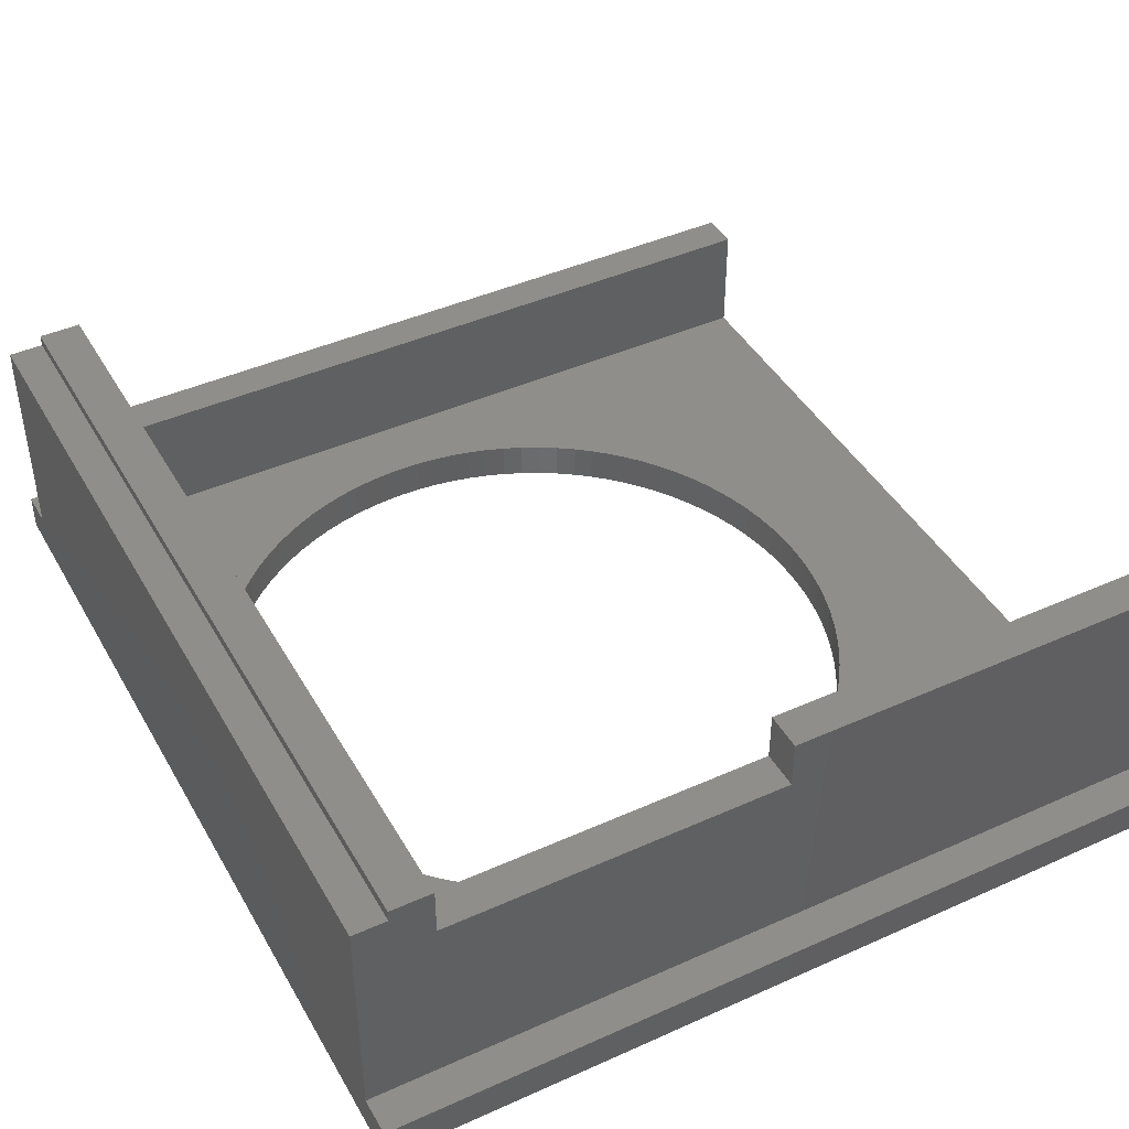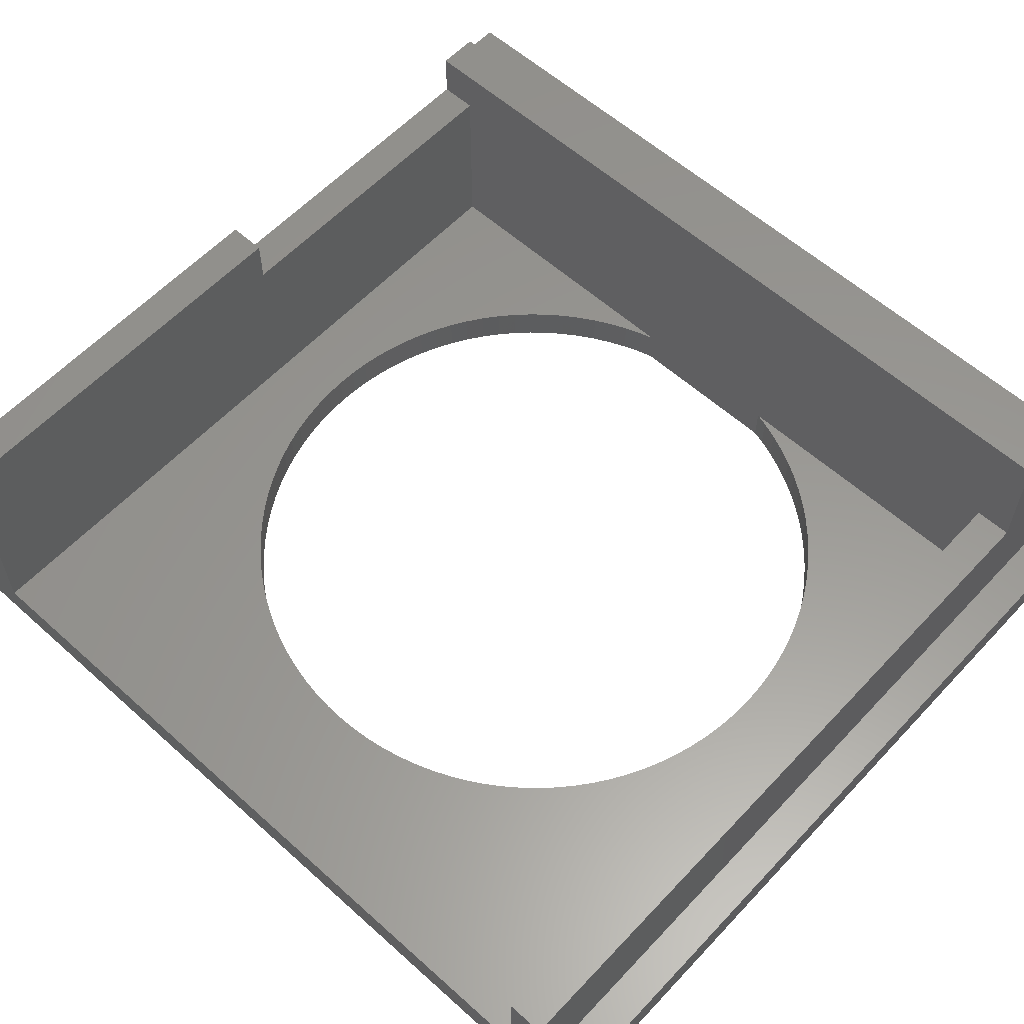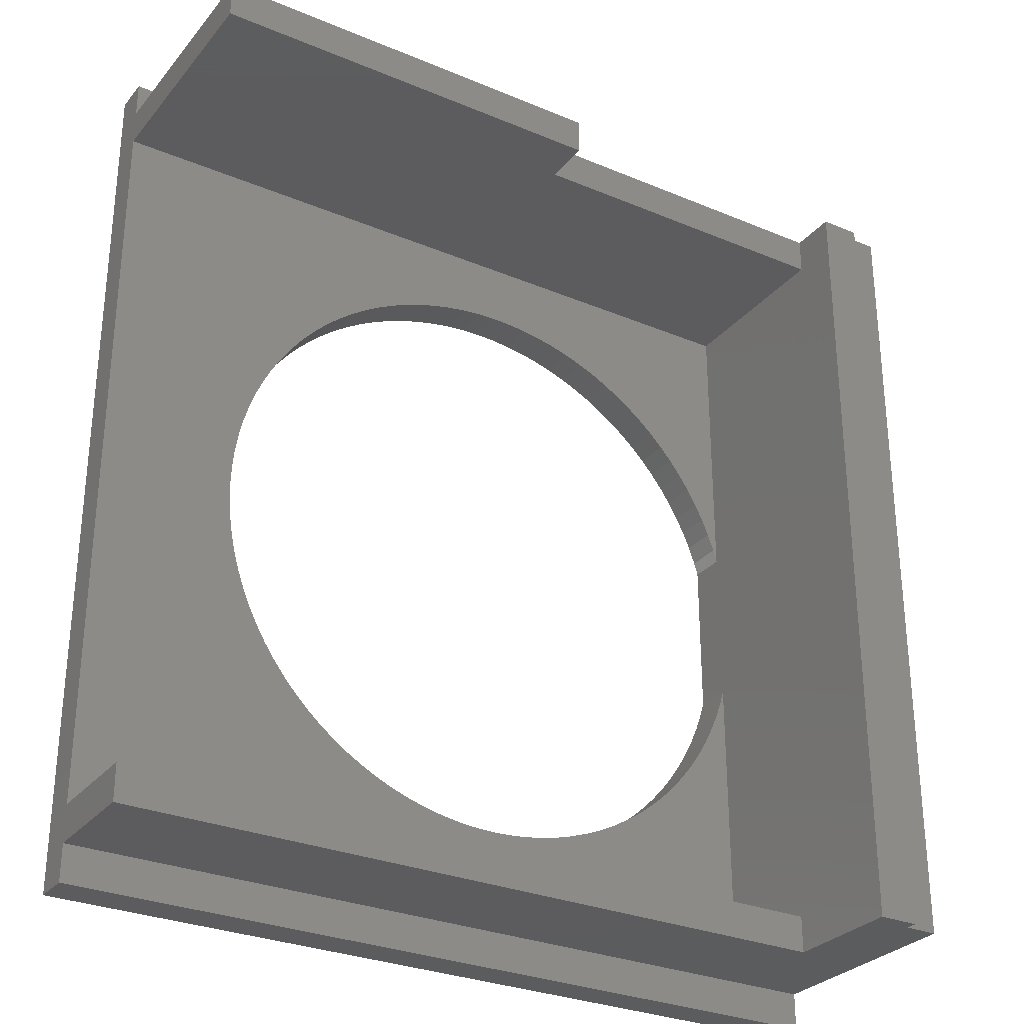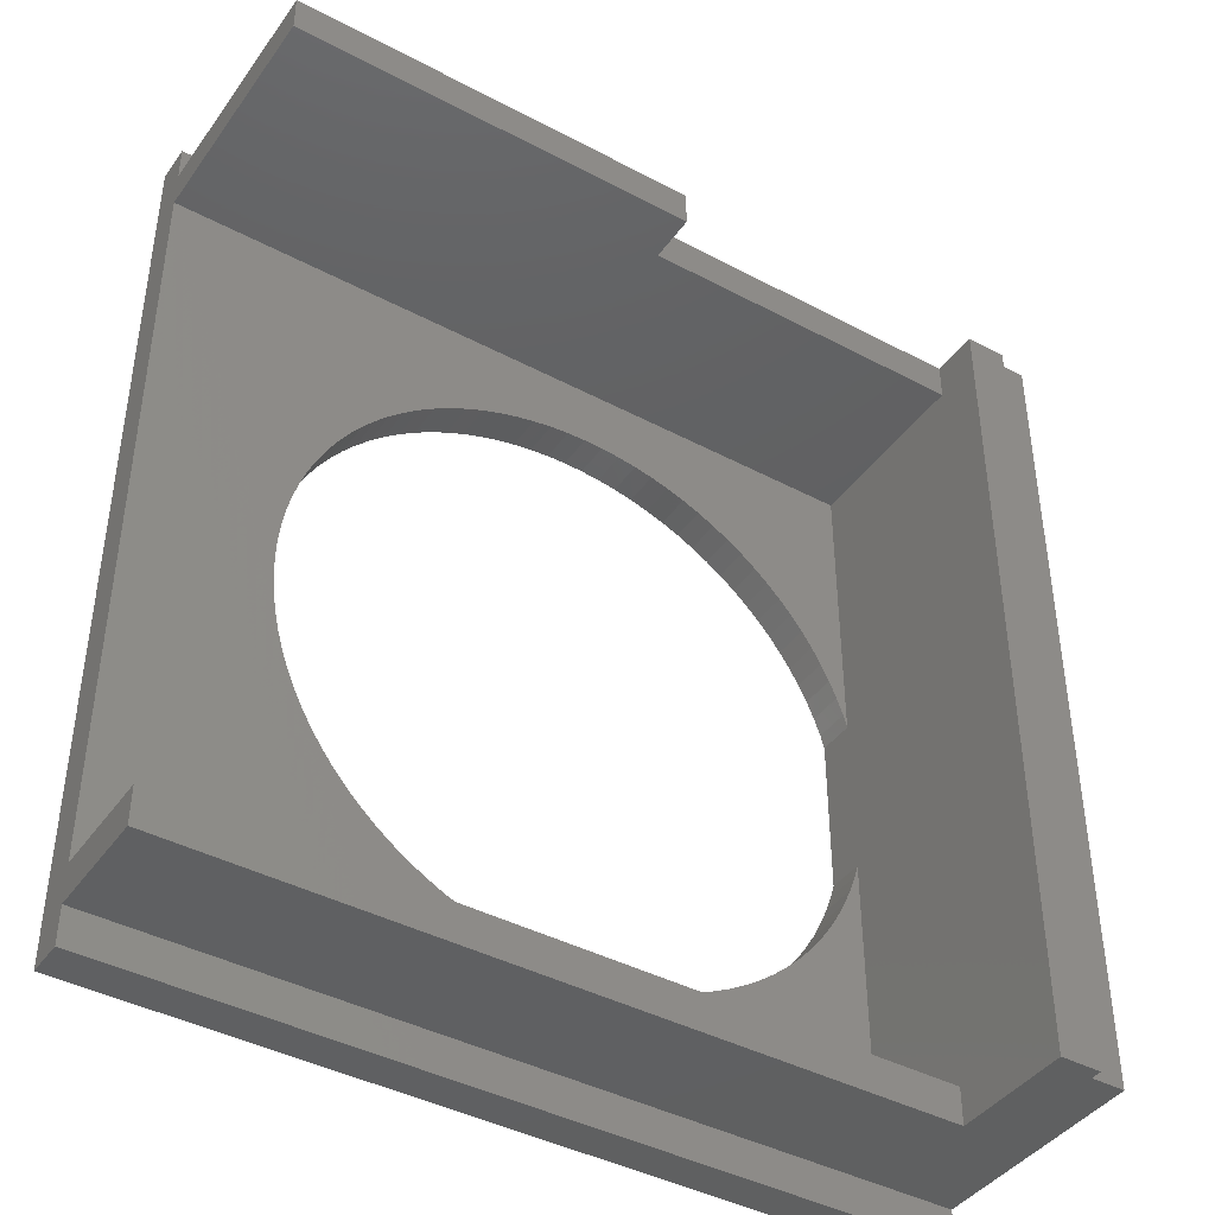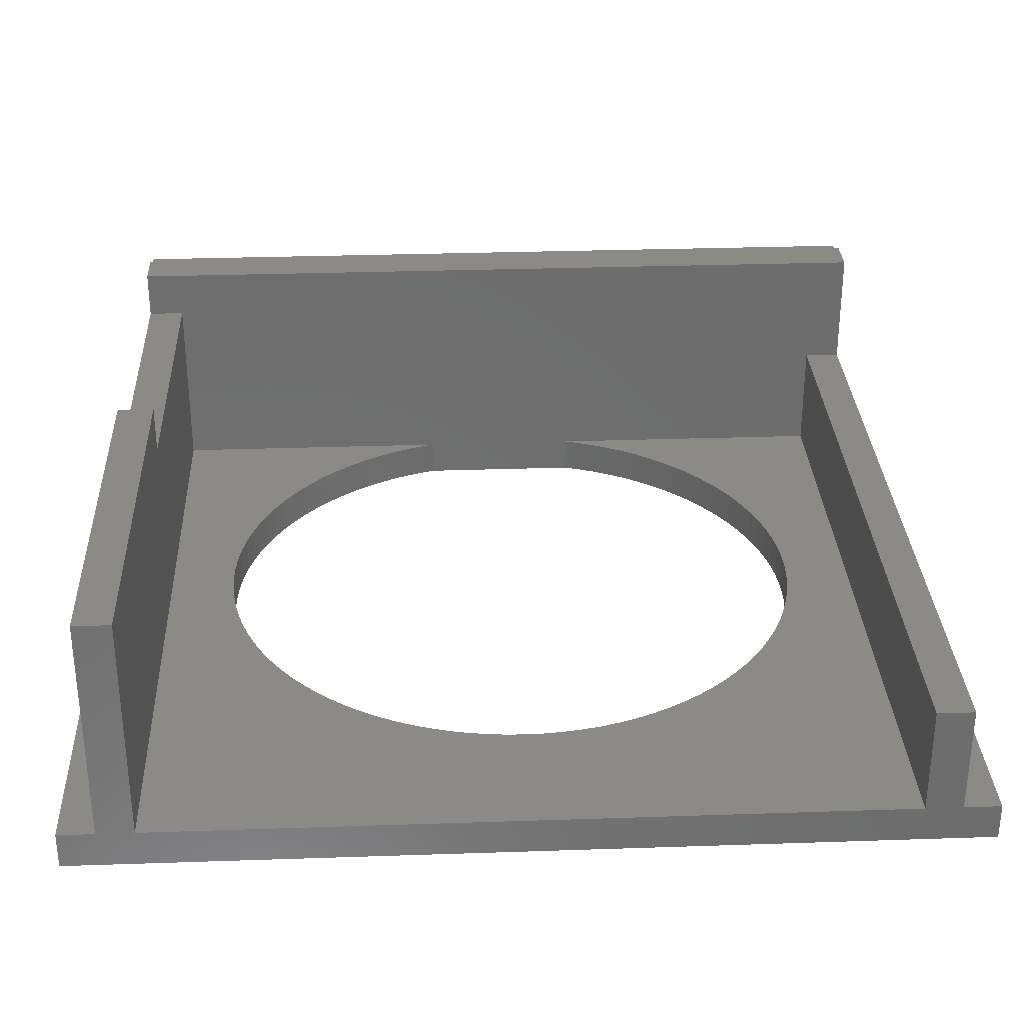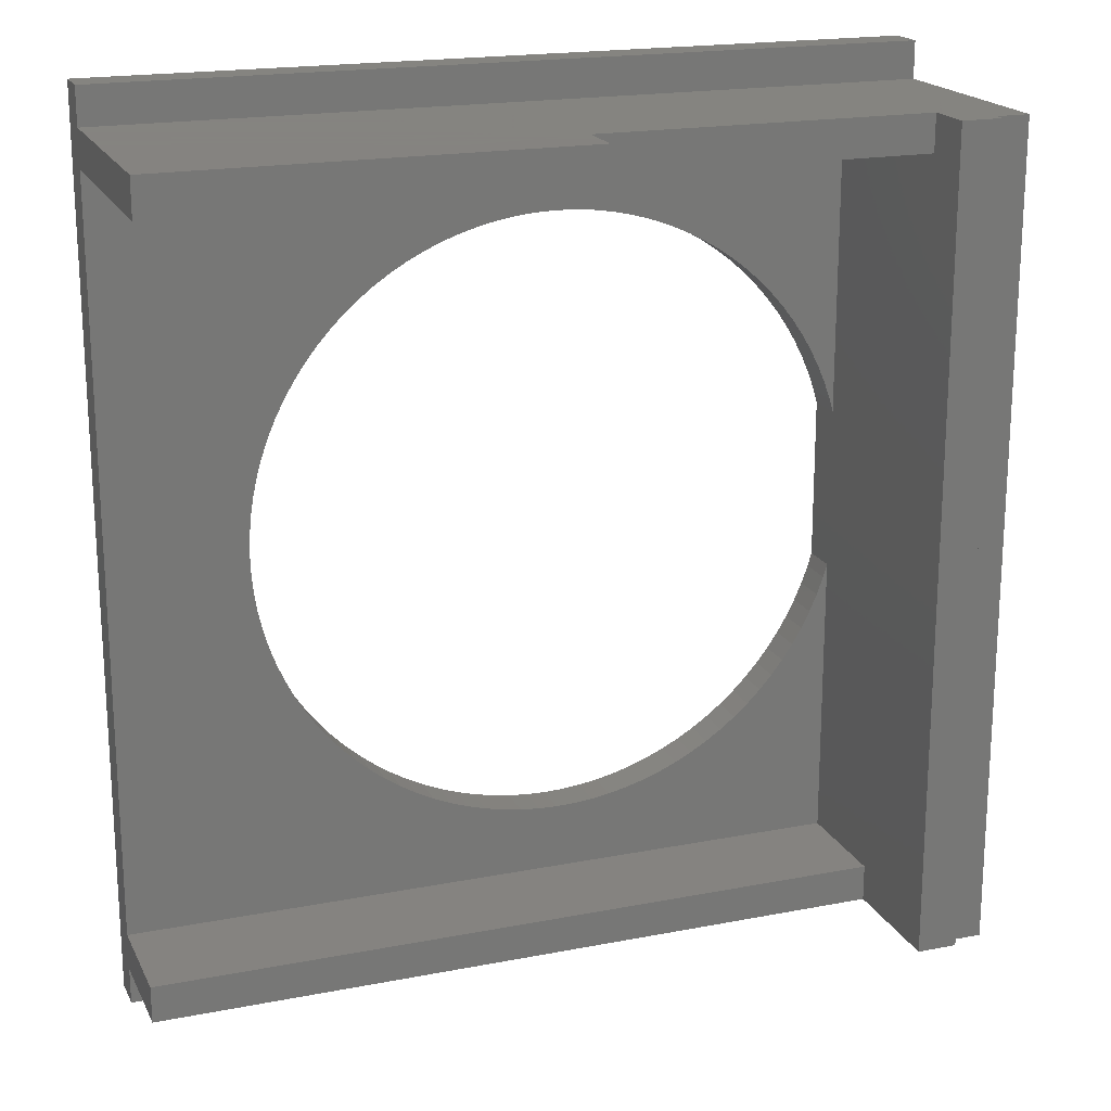
<metadata>
{"format":"stl","ext":"stl","renderer":"f3d","projection":"perspective","resolution":1024,"background":"white","views":[{"elev":43.4,"azim":152.1,"up":"+Z"},{"elev":59.0,"azim":-47.3,"up":"+Z"},{"elev":-29.5,"azim":-31.7,"up":"+Y"},{"elev":-41.8,"azim":-32.6,"up":"+Y"},{"elev":30.6,"azim":-92.8,"up":"+Z"},{"elev":19.2,"azim":-20.1,"up":"+Y"}]}
</metadata>
<code>
# stl→obj: 222 verts, 444 faces
v 3.064 8.039 0
v -11 12.1 0
v 11 12.1 0
v -11 -12.1 0
v -7.3 1.776e-15 0
v -7.284 -0.5212 0
v -7.235 -1.04 0
v -7.153 -1.555 0
v -7.039 -2.064 0
v -6.894 -2.565 0
v -6.717 -3.055 0
v -6.51 -3.534 0
v -6.273 -3.999 0
v -6.008 -4.447 0
v -5.715 -4.879 0
v -5.395 -5.291 0
v -5.05 -5.682 0
v -4.682 -6.05 0
v -4.291 -6.395 0
v -3.879 -6.715 0
v -3.447 -7.008 0
v -2.999 -7.273 0
v -2.534 -7.51 0
v -2.055 -7.717 0
v -1.565 -7.894 0
v 11 -12.1 0
v -0.5553 -8.153 0
v -1.064 -8.039 0
v -0.04027 -8.235 0
v 0.4788 -8.284 0
v 1 -8.3 0
v 1.521 -8.284 0
v 2.04 -8.235 0
v 2.555 -8.153 0
v 3.064 -8.039 0
v 3.565 -7.894 0
v 4.055 -7.717 0
v 4.534 -7.51 0
v 6.291 -6.395 0
v 5.879 -6.715 0
v -5.715 4.879 0
v -5.395 5.291 0
v 4.999 -7.273 0
v 5.447 -7.008 0
v -5.05 5.682 0
v 6.682 -6.05 0
v 7.05 -5.682 0
v 7.395 -5.291 0
v 7.715 -4.879 0
v 8.008 -4.447 0
v 8.273 -3.999 0
v 8.51 -3.534 0
v 8.717 -3.055 0
v 8.894 -2.565 0
v 9 -2.199 0
v 8.894 2.565 0
v 9 2.199 0
v 8.717 3.055 0
v 8.51 3.534 0
v -4.682 6.05 0
v 2.555 8.153 0
v 8.273 3.999 0
v -1.565 7.894 0
v -1.064 8.039 0
v 8.008 4.447 0
v 7.715 4.879 0
v -0.5553 8.153 0
v 7.395 5.291 0
v 7.05 5.682 0
v -0.04027 8.235 0
v 6.682 6.05 0
v 0.4788 8.284 0
v 6.291 6.395 0
v 5.879 6.715 0
v 1 8.3 0
v 5.447 7.008 0
v 1.521 8.284 0
v 4.999 7.273 0
v 2.04 8.235 0
v 4.534 7.51 0
v 4.055 7.717 0
v 3.565 7.894 0
v -2.055 7.717 0
v -2.534 7.51 0
v -2.999 7.273 0
v -3.447 7.008 0
v -3.879 6.715 0
v -4.291 6.395 0
v -6.008 4.447 0
v -6.273 3.999 0
v -6.51 3.534 0
v -6.717 3.055 0
v -6.894 2.565 0
v -7.039 2.064 0
v -7.153 1.555 0
v -7.235 1.04 0
v -7.284 0.5212 0
v -11 -12.1 1
v -11 -11.1 1
v -11 -10.1 1
v -11 -11.1 4
v -11 10.1 1
v -11 11.1 1
v -11 10.1 7.3
v -11 11.1 7.3
v -11 12.1 1
v -11 -10.1 4
v 11 -12.1 1
v 11 -11.1 1
v 11 11.1 1
v 11 12.1 1
v 11 11.1 7
v 11 -11.1 7
v -7.3 1.776e-15 1
v -7.284 -0.5212 1
v -7.284 0.5212 1
v -7.235 1.04 1
v -7.153 1.555 1
v -7.039 2.064 1
v -6.894 2.565 1
v -6.717 3.055 1
v -6.51 3.534 1
v -6.273 3.999 1
v -6.008 4.447 1
v -5.715 4.879 1
v -5.395 5.291 1
v -5.05 5.682 1
v -4.682 6.05 1
v -4.291 6.395 1
v -3.879 6.715 1
v -3.447 7.008 1
v -2.999 7.273 1
v -2.534 7.51 1
v -2.055 7.717 1
v -1.565 7.894 1
v -1.064 8.039 1
v -0.5553 8.153 1
v -0.04027 8.235 1
v 0.4788 8.284 1
v 1 8.3 1
v 1.521 8.284 1
v 2.04 8.235 1
v 2.555 8.153 1
v 3.064 8.039 1
v 3.565 7.894 1
v 4.055 7.717 1
v 4.534 7.51 1
v 4.999 7.273 1
v 5.447 7.008 1
v 5.879 6.715 1
v 6.291 6.395 1
v 6.682 6.05 1
v 7.05 5.682 1
v 7.395 5.291 1
v 7.715 4.879 1
v 8.008 4.447 1
v 8.273 3.999 1
v 8.51 3.534 1
v 8.717 3.055 1
v 8.894 2.565 1
v 9 2.199 1
v 9 -11.1 4
v 9 -11.1 7.3
v 9 -10.1 4
v 9 11.1 7.3
v 9 10.1 6
v 9 11.1 6
v 9 -10.1 1
v 9 -2.199 1
v 9 10.1 1
v 8.894 -2.565 1
v 8.717 -3.055 1
v 8.51 -3.534 1
v 8.273 -3.999 1
v 8.008 -4.447 1
v 7.715 -4.879 1
v 7.395 -5.291 1
v 7.05 -5.682 1
v 6.682 -6.05 1
v 6.291 -6.395 1
v 5.879 -6.715 1
v 5.447 -7.008 1
v 4.999 -7.273 1
v 4.534 -7.51 1
v 4.055 -7.717 1
v 3.565 -7.894 1
v 3.064 -8.039 1
v 2.555 -8.153 1
v 2.04 -8.235 1
v 1.521 -8.284 1
v 1 -8.3 1
v 0.4788 -8.284 1
v -0.04027 -8.235 1
v -0.5553 -8.153 1
v -1.064 -8.039 1
v -1.565 -7.894 1
v -2.055 -7.717 1
v -2.534 -7.51 1
v -2.999 -7.273 1
v -3.447 -7.008 1
v -3.879 -6.715 1
v -4.291 -6.395 1
v -4.682 -6.05 1
v -5.05 -5.682 1
v -5.395 -5.291 1
v -5.715 -4.879 1
v -6.008 -4.447 1
v -6.273 -3.999 1
v -6.51 -3.534 1
v -6.717 -3.055 1
v -6.894 -2.565 1
v -7.039 -2.064 1
v -7.153 -1.555 1
v -7.235 -1.04 1
v 0 11.1 6
v 0 11.1 7.3
v 10.1 11.1 7
v 10.1 11.1 7.3
v 0 10.1 7.3
v 0 10.1 6
v 10.1 -11.1 7
v 10.1 -11.1 7.3
f 1 2 3
f 4 2 5
f 4 5 6
f 4 6 7
f 4 7 8
f 4 8 9
f 4 9 10
f 4 10 11
f 4 11 12
f 4 12 13
f 4 13 14
f 4 14 15
f 4 15 16
f 4 16 17
f 4 17 18
f 4 18 19
f 4 19 20
f 4 20 21
f 4 21 22
f 4 22 23
f 4 23 24
f 4 24 25
f 4 25 26
f 27 26 28
f 29 26 27
f 30 26 29
f 31 26 30
f 32 26 31
f 33 26 32
f 34 26 33
f 35 26 34
f 36 26 35
f 37 26 36
f 38 26 37
f 39 26 40
f 41 2 42
f 38 43 26
f 43 44 26
f 44 40 26
f 42 2 45
f 26 39 46
f 26 46 47
f 26 47 48
f 26 48 49
f 26 49 50
f 26 50 51
f 26 51 52
f 26 52 53
f 26 53 54
f 26 54 55
f 26 55 3
f 56 3 57
f 58 3 56
f 59 3 58
f 45 2 60
f 61 2 1
f 59 62 3
f 63 2 64
f 62 65 3
f 65 66 3
f 64 2 67
f 66 68 3
f 68 69 3
f 67 2 70
f 69 71 3
f 70 2 72
f 71 73 3
f 73 74 3
f 72 2 75
f 74 76 3
f 75 2 77
f 76 78 3
f 77 2 79
f 78 80 3
f 79 2 61
f 80 81 3
f 81 82 3
f 82 1 3
f 83 2 63
f 84 2 83
f 85 2 84
f 86 2 85
f 87 2 86
f 88 2 87
f 60 2 88
f 57 3 55
f 89 2 41
f 90 2 89
f 91 2 90
f 92 2 91
f 93 2 92
f 94 2 93
f 95 2 94
f 96 2 95
f 97 2 96
f 5 2 97
f 28 26 25
f 4 98 2
f 2 98 99
f 100 99 101
f 2 99 100
f 102 2 100
f 103 104 105
f 103 102 104
f 2 102 103
f 106 2 103
f 100 101 107
f 98 4 26
f 108 98 26
f 108 26 3
f 109 108 3
f 110 109 3
f 111 110 3
f 112 109 110
f 113 109 112
f 2 106 3
f 3 106 111
f 114 115 6
f 5 114 6
f 97 116 114
f 5 97 114
f 96 117 116
f 97 96 116
f 95 118 117
f 96 95 117
f 94 119 118
f 95 94 118
f 93 120 119
f 94 93 119
f 92 121 120
f 93 92 120
f 91 122 121
f 92 91 121
f 90 123 122
f 91 90 122
f 89 124 123
f 90 89 123
f 41 125 124
f 89 41 124
f 42 126 125
f 41 42 125
f 45 127 126
f 42 45 126
f 60 128 127
f 45 60 127
f 88 129 128
f 60 88 128
f 87 130 129
f 88 87 129
f 86 131 130
f 87 86 130
f 85 132 131
f 86 85 131
f 84 133 132
f 85 84 132
f 83 134 133
f 84 83 133
f 63 135 134
f 83 63 134
f 64 136 135
f 63 64 135
f 67 137 136
f 64 67 136
f 70 138 137
f 67 70 137
f 72 139 138
f 70 72 138
f 75 140 139
f 72 75 139
f 77 141 140
f 75 77 140
f 79 142 141
f 77 79 141
f 61 143 142
f 79 61 142
f 1 144 143
f 61 1 143
f 82 145 144
f 1 82 144
f 81 146 145
f 82 81 145
f 80 147 146
f 81 80 146
f 78 148 147
f 80 78 147
f 76 149 148
f 78 76 148
f 74 150 149
f 76 74 149
f 73 151 150
f 74 73 150
f 71 152 151
f 73 71 151
f 69 153 152
f 71 69 152
f 154 153 68
f 68 153 69
f 155 154 66
f 66 154 68
f 156 155 65
f 65 155 66
f 157 156 62
f 62 156 65
f 158 157 59
f 59 157 62
f 159 158 58
f 58 158 59
f 160 159 56
f 56 159 58
f 161 160 57
f 57 160 56
f 162 163 164
f 164 163 165
f 166 165 167
f 164 165 166
f 168 164 169
f 170 164 166
f 57 55 169
f 164 170 161
f 164 161 57
f 164 57 169
f 169 55 171
f 171 55 54
f 171 54 172
f 172 54 53
f 172 53 173
f 173 53 52
f 173 52 174
f 174 52 51
f 174 51 175
f 175 51 50
f 175 50 176
f 176 50 49
f 176 49 177
f 177 49 48
f 177 48 178
f 178 48 47
f 178 47 179
f 179 47 46
f 179 46 180
f 180 46 39
f 180 39 181
f 181 39 40
f 181 40 182
f 182 40 44
f 182 44 183
f 183 44 43
f 183 43 184
f 184 43 38
f 184 38 185
f 185 38 37
f 185 37 186
f 186 37 36
f 186 36 187
f 187 36 35
f 187 35 188
f 188 35 34
f 188 34 189
f 189 34 33
f 189 33 190
f 190 33 32
f 190 32 191
f 191 32 31
f 191 31 192
f 192 31 30
f 192 30 193
f 193 30 29
f 193 29 194
f 194 29 27
f 194 27 195
f 195 27 28
f 195 28 196
f 196 28 25
f 196 25 197
f 197 25 24
f 197 24 198
f 198 24 23
f 198 23 199
f 199 23 22
f 199 22 200
f 200 22 21
f 200 21 201
f 201 21 20
f 201 20 202
f 202 20 19
f 202 19 203
f 203 19 18
f 203 18 204
f 204 18 17
f 205 204 17
f 16 205 17
f 206 205 16
f 15 206 16
f 207 206 15
f 14 207 15
f 208 207 14
f 13 208 14
f 209 208 13
f 12 209 13
f 210 209 12
f 11 210 12
f 211 210 11
f 10 211 11
f 212 211 10
f 9 212 10
f 213 212 9
f 8 213 9
f 214 213 8
f 7 214 8
f 115 214 7
f 6 115 7
f 106 103 110
f 111 106 110
f 103 105 110
f 215 105 216
f 110 105 215
f 112 110 217
f 110 167 165
f 217 165 218
f 110 165 217
f 167 110 215
f 105 104 219
f 216 105 219
f 104 102 170
f 220 104 170
f 166 220 170
f 220 219 104
f 189 100 168
f 189 190 100
f 169 171 168
f 171 172 168
f 172 173 168
f 173 174 168
f 128 129 102
f 174 175 168
f 175 176 168
f 176 177 168
f 177 178 168
f 178 179 168
f 179 180 168
f 180 181 168
f 182 183 168
f 183 184 168
f 184 185 168
f 193 194 100
f 185 186 168
f 186 187 168
f 187 188 168
f 188 189 168
f 190 191 100
f 191 192 100
f 115 114 102
f 194 195 100
f 211 212 102
f 196 100 195
f 197 100 196
f 120 121 102
f 198 100 197
f 199 100 198
f 200 100 199
f 201 100 200
f 202 100 201
f 203 100 202
f 204 100 203
f 205 100 204
f 206 100 205
f 114 116 102
f 207 100 206
f 208 100 207
f 209 100 208
f 210 100 209
f 211 100 210
f 212 213 102
f 102 100 211
f 213 214 102
f 214 115 102
f 116 117 102
f 117 118 102
f 118 119 102
f 119 120 102
f 124 125 102
f 102 121 122
f 102 122 123
f 102 123 124
f 126 127 102
f 127 128 102
f 130 102 129
f 131 102 130
f 132 102 131
f 133 102 132
f 134 102 133
f 135 102 134
f 136 102 135
f 137 102 136
f 138 102 137
f 139 102 138
f 140 102 139
f 141 102 140
f 142 102 141
f 170 102 142
f 170 142 143
f 170 143 144
f 170 144 145
f 170 145 146
f 170 146 147
f 170 147 148
f 170 148 149
f 170 149 150
f 170 150 151
f 170 151 152
f 170 152 153
f 170 153 154
f 170 154 155
f 170 155 156
f 170 156 157
f 170 157 158
f 170 158 159
f 170 159 160
f 170 160 161
f 181 182 168
f 192 193 100
f 125 126 102
f 100 107 168
f 168 107 164
f 107 101 162
f 164 107 162
f 101 99 109
f 162 101 109
f 113 162 109
f 163 221 222
f 221 162 113
f 163 162 221
f 99 98 108
f 109 99 108
f 217 221 113
f 112 217 113
f 215 220 166
f 167 215 166
f 165 163 222
f 218 165 222
f 222 221 217
f 218 222 217
f 219 220 215
f 216 219 215

</code>
